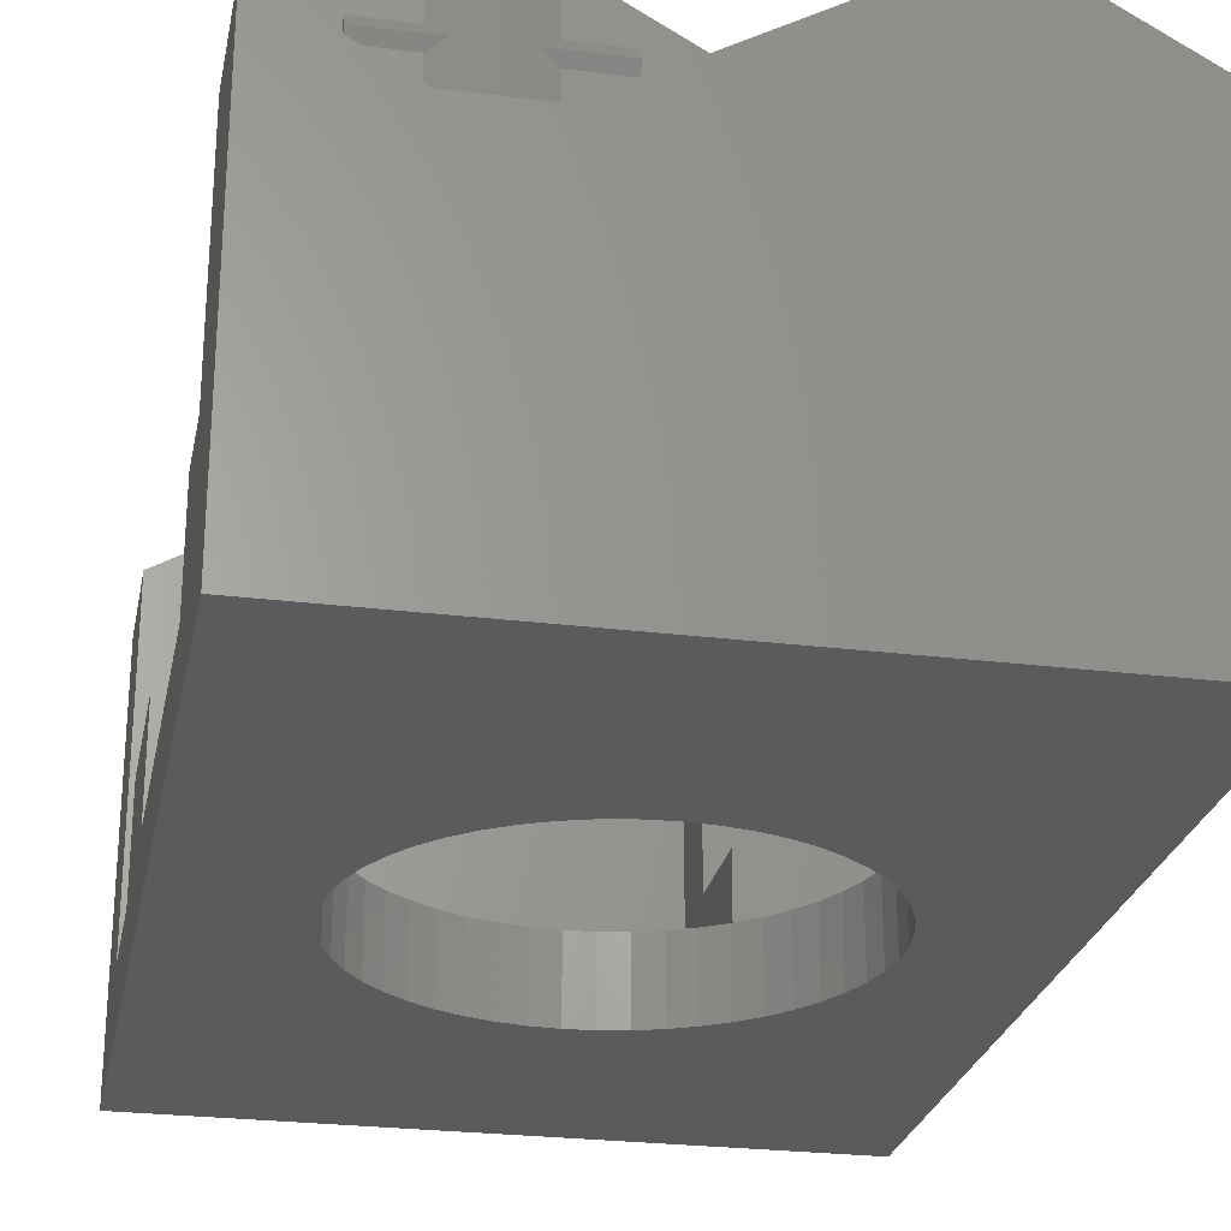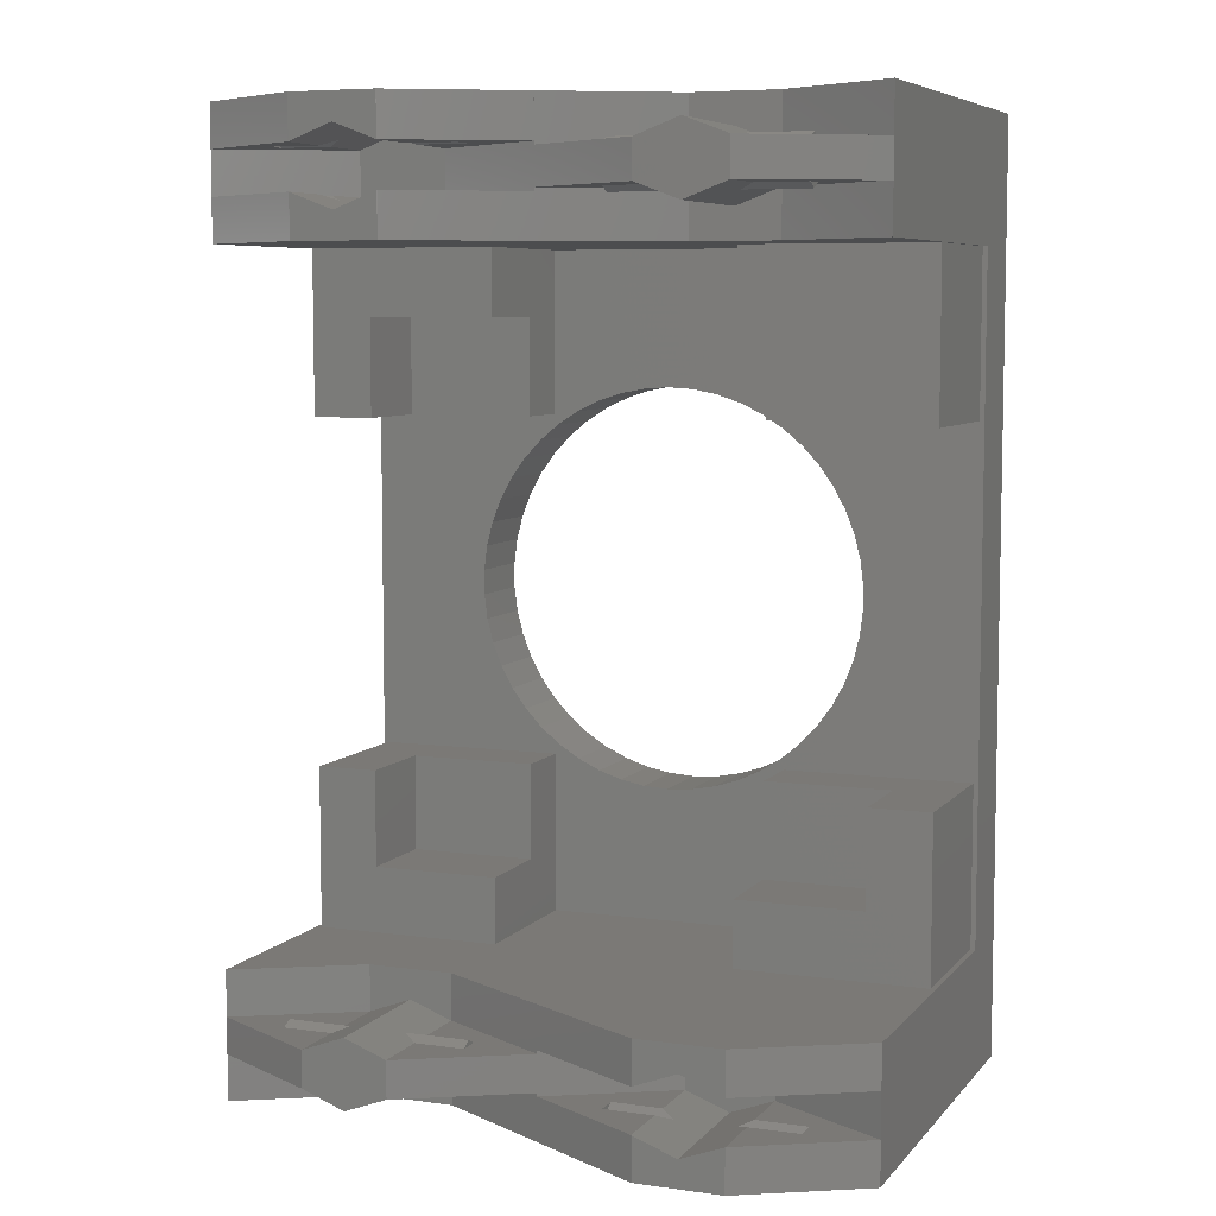
<metadata>
{"format":"stl","ext":"stl","renderer":"f3d","projection":"perspective","resolution":1024,"background":"white","views":[{"elev":-25.9,"azim":168.8,"up":"+Z"},{"elev":6.8,"azim":21.8,"up":"+Y"}]}
</metadata>
<code>
# stl→obj: 402 verts, 836 faces
v -25 -36.5 -3
v 0 -15.86 -3
v 25 -36.5 -3
v 25 -36.5 2
v -1.988 -15.74 -3
v -3.945 -15.36 -3
v -5.839 -14.75 -3
v -7.642 -13.9 -3
v -9.324 -12.83 -3
v -10.86 -11.56 -3
v -12.22 -10.11 -3
v -13.39 -8.5 -3
v -14.35 -6.754 -3
v -15.09 -4.902 -3
v -15.58 -2.972 -3
v -15.83 -0.996 -3
v -15.83 0.996 -3
v -25 36.5 -3
v -25 36.5 3
v -25 -36.5 3
v 1.988 -15.74 -3
v 3.945 -15.36 -3
v 5.839 -14.75 -3
v 7.642 -13.9 -3
v 9.324 -12.83 -3
v 10.86 -11.56 -3
v 12.22 -10.11 -3
v 13.39 -8.5 -3
v 14.35 -6.754 -3
v 15.09 -4.902 -3
v 15.58 -2.972 -3
v 15.83 -0.996 -3
v 25 36.5 -3
v 25 -26.5 2
v -1.988 -15.74 3
v 0 -15.86 3
v -3.945 -15.36 3
v 1.988 -15.74 3
v -5.839 -14.75 3
v 3.945 -15.36 3
v -7.642 -13.9 3
v 5.839 -14.75 3
v -9.324 -12.83 3
v 7.642 -13.9 3
v -10.86 -11.56 3
v 9.324 -12.83 3
v 12.22 -10.11 3
v 10.86 -11.56 3
v -12.22 -10.11 3
v 13.39 -8.5 3
v -13.39 -8.5 3
v 14.35 -6.754 3
v -14.35 -6.754 3
v 15.09 -4.902 3
v -15.09 -4.902 3
v 15.58 -2.972 3
v -15.58 -2.972 3
v 15.83 -0.996 3
v -15.83 -0.996 3
v 15.83 0.996 -3
v 15.83 0.996 3
v -15.58 2.972 -3
v -15.83 0.996 3
v 15.58 2.972 -3
v 15.58 2.972 3
v -15.09 4.902 -3
v -15.58 2.972 3
v 15.09 4.902 -3
v 15.09 4.902 3
v -14.35 6.754 -3
v -15.09 4.902 3
v 14.35 6.754 -3
v 14.35 6.754 3
v -13.39 8.5 -3
v -14.35 6.754 3
v 13.39 8.5 -3
v 13.39 8.5 3
v -12.22 10.11 -3
v -13.39 8.5 3
v 12.22 10.11 -3
v 12.22 10.11 3
v -10.86 11.56 -3
v -12.22 10.11 3
v 10.86 11.56 -3
v 10.86 11.56 3
v -9.324 12.83 -3
v -9.324 12.83 3
v -10.86 11.56 3
v 9.324 12.83 -3
v -7.642 13.9 -3
v -7.642 13.9 3
v 7.642 13.9 -3
v 9.324 12.83 3
v -5.839 14.75 -3
v -5.839 14.75 3
v 5.839 14.75 -3
v 7.642 13.9 3
v -3.945 15.36 -3
v -3.945 15.36 3
v 3.945 15.36 -3
v 5.839 14.75 3
v -1.988 15.74 -3
v -1.988 15.74 3
v 1.988 15.74 -3
v 3.945 15.36 3
v 0 15.86 -3
v 0 15.86 3
v 1.988 15.74 3
v 0 36.5 2
v -25 36.5 2
v 25 26.5 2
v 25 36.5 2
v 25 36.5 3
v 25 -33.17 29.14
v -9.167 -36.5 23.86
v 0 -36.5 29.15
v 25 -36.5 29.15
v 25 -26.5 3
v 25 -26.5 29.15
v 25 -29.82 29.14
v 25 30.08 29.15
v 25 26.5 3
v 25 26.5 29.15
v 0 36.5 3
v -25 36.5 29.15
v 25 36.5 29.15
v 25 32.92 29.15
v -25 -26.5 3
v -25 -32.92 29.15
v -15.83 -36.5 23.86
v -25 -36.5 29.15
v -24.62 -13.65 3
v -24.62 -26.5 3
v -24.62 -26.5 15
v -25 26.5 3
v -25 -26.5 29.15
v -25 -30.08 29.15
v -24.62 -13.65 15
v -9.625 -26.5 3
v 9.625 -26.5 3
v -9.625 -26.5 15
v -9.625 -13.65 3
v -9.625 -21.27 8
v 9.625 -13.65 3
v 9.625 -21.27 8
v 9.625 -26.5 15
v 24.62 -13.65 3
v 24.62 -26.5 3
v 24.62 -26.5 15
v 24.62 13.65 3
v -19.75 -13.65 8
v -24.62 13.65 3
v -9.625 -13.65 8
v 19.75 -13.65 8
v 9.625 -13.65 8
v 24.62 -13.65 15
v -9.625 13.65 3
v 9.625 13.65 3
v -19.75 13.65 8
v -24.62 26.5 3
v -24.62 26.5 15
v -24.62 13.65 15
v -9.625 26.5 3
v -9.625 21.27 8
v -9.625 13.65 8
v 19.75 13.65 8
v 9.625 26.5 3
v 9.625 21.27 8
v 9.625 13.65 8
v 24.62 26.5 3
v 24.62 13.65 15
v -25 29.82 29.14
v -25 26.5 29.15
v 9.625 26.5 15
v -9.625 26.5 15
v 24.62 26.5 15
v -25 33.17 29.14
v 9.167 36.5 23.86
v 0 36.5 29.15
v 15.83 36.5 23.86
v -19.75 -21.27 8
v -19.75 -21.27 15
v -9.625 -21.27 15
v 19.75 -21.27 8
v 9.625 -21.27 15
v 19.75 -13.65 15
v 19.75 -21.27 15
v -19.75 -13.65 15
v -19.75 21.27 8
v -19.75 13.65 15
v 19.75 21.27 8
v 19.75 21.27 15
v 19.75 13.65 15
v -9.625 21.27 15
v -19.75 21.27 15
v 9.625 21.27 15
v -15.83 -26.5 23.86
v 0 -26.5 29.15
v -9.167 -26.5 23.86
v 9.167 -26.5 34.44
v 15.83 -26.5 34.44
v 0 26.5 29.15
v -9.167 26.5 34.44
v -15.83 26.5 34.44
v 15.83 26.5 23.86
v 9.167 26.5 23.86
v 9.15 -33.17 23.85
v 12.5 -34.43 23.85
v 12.5 -31.92 23.85
v 9.15 -33.17 28.31
v 15.85 -33.17 23.85
v 15.85 -33.17 28.31
v 10.27 -33.59 29.15
v 14.73 -33.59 29.15
v 12.5 -34.43 34.44
v 9.15 -29.82 23.85
v 0 -29.82 29.14
v 5.269 -33.17 28.31
v 0 -33.17 29.14
v 12.5 -31.08 23.85
v 15.85 -29.82 23.85
v 19.73 -33.17 28.31
v 12.5 -28.57 23.85
v 9.15 -29.82 28.31
v 5.269 -29.82 28.31
v 15.85 -29.82 28.31
v 19.73 -29.82 28.31
v 10.27 -29.41 29.15
v 14.73 -29.41 29.15
v 12.5 -28.57 34.44
v -15.85 29.82 23.85
v -12.5 28.57 23.85
v -12.5 31.08 23.85
v -15.85 29.82 28.31
v -9.15 29.82 23.85
v -9.15 29.82 28.31
v -14.73 29.41 29.15
v -10.27 29.41 29.15
v -12.5 28.57 34.44
v -15.85 33.17 23.85
v -19.73 29.82 28.31
v -12.5 31.92 23.85
v -9.15 33.17 23.85
v 0 29.82 29.14
v -5.269 29.82 28.31
v -12.5 34.43 23.85
v -15.85 33.17 28.31
v -19.73 33.17 28.31
v -9.15 33.17 28.31
v -5.269 33.17 28.31
v 0 33.17 29.14
v -14.73 33.59 29.15
v -10.27 33.59 29.15
v -12.5 34.43 34.44
v -12.5 -34.17 23.86
v -15.83 -32.92 23.86
v -9.167 -32.92 23.86
v 0 -33.17 29.15
v -15.83 -32.92 28.32
v -9.167 -32.92 28.32
v -14.72 -33.33 29.15
v -10.28 -33.33 29.15
v -12.5 -34.17 34.44
v -19.72 -32.92 28.32
v -5.283 -32.92 28.32
v 0 -32.92 29.15
v -12.5 -28.83 23.86
v -15.83 -30.08 23.86
v -15.83 -30.08 28.32
v -19.72 -30.08 28.32
v -9.167 -30.08 23.86
v -9.167 -30.08 28.32
v 0 -29.82 29.15
v -5.283 -30.08 28.32
v 0 -30.08 29.15
v -14.72 -29.67 29.15
v -10.28 -29.67 29.15
v -12.5 -28.83 34.44
v 12.5 28.83 23.86
v 9.167 30.08 23.86
v 0 29.82 29.15
v 15.83 30.08 23.86
v 9.167 30.08 28.32
v 15.83 30.08 28.32
v 10.28 29.67 29.15
v 14.72 29.67 29.15
v 12.5 28.83 34.44
v 5.283 30.08 28.32
v 0 30.08 29.15
v 19.72 30.08 28.32
v 12.5 34.17 23.86
v 9.167 32.92 23.86
v 9.167 32.92 28.32
v 0 33.17 29.15
v 5.283 32.92 28.32
v 0 32.92 29.15
v 15.83 32.92 23.86
v 15.83 32.92 28.32
v 19.72 32.92 28.32
v 10.28 33.33 29.15
v 14.72 33.33 29.15
v 12.5 34.17 34.44
v 5.269 -33.59 29.15
v 5.269 -33.17 29.15
v 19.73 -33.59 29.15
v 19.73 -33.17 29.15
v 5.269 -29.41 29.15
v 5.269 -29.82 29.15
v 19.73 -29.41 29.15
v 19.73 -29.82 29.15
v -19.73 29.41 29.15
v -19.73 29.82 29.15
v -5.269 29.41 29.15
v -5.269 29.82 29.15
v -19.73 33.59 29.15
v -19.73 33.17 29.15
v -5.269 33.59 29.15
v -5.269 33.17 29.15
v -19.72 -33.33 29.15
v -19.72 -32.92 29.15
v -5.283 -33.33 29.15
v -5.283 -32.92 29.15
v -19.72 -29.67 29.15
v -19.72 -30.08 29.15
v -5.283 -29.67 29.15
v -5.283 -30.08 29.15
v 5.283 29.67 29.15
v 5.283 30.08 29.15
v 19.72 29.67 29.15
v 19.72 30.08 29.15
v 5.283 33.33 29.15
v 5.283 32.92 29.15
v 19.72 33.33 29.15
v 19.72 32.92 29.15
v 25 -33.17 29.15
v 25 -29.82 29.15
v -25 29.82 29.15
v -25 33.17 29.15
v 9.167 -36.5 34.44
v 15.83 -36.5 34.44
v -15.83 36.5 34.44
v -9.167 36.5 34.44
v 15.85 -33.17 34.43
v 9.15 -33.17 29.99
v 5.269 -33.17 29.99
v 15.85 -33.17 29.99
v 19.73 -33.17 29.99
v -15.83 -32.92 29.98
v -19.72 -32.92 29.98
v -9.167 -32.92 29.98
v -5.283 -32.92 29.98
v 9.15 -33.17 34.43
v -15.83 -32.92 34.44
v -9.167 -30.08 34.44
v -9.167 -32.92 34.44
v -19.72 -30.08 29.98
v -15.83 -30.08 34.44
v -5.283 -30.08 29.98
v 5.269 -29.82 29.99
v 9.15 -29.82 34.43
v 19.73 -29.82 29.99
v 15.85 -29.82 34.43
v -15.83 -30.08 29.98
v -9.167 -30.08 29.98
v 9.15 -29.82 29.99
v 15.85 -29.82 29.99
v -9.15 29.82 34.43
v -15.85 29.82 29.99
v -19.73 29.82 29.99
v -9.15 29.82 29.99
v -5.269 29.82 29.99
v 9.167 30.08 29.98
v 5.283 30.08 29.98
v 15.83 30.08 29.98
v 19.72 30.08 29.98
v -15.85 29.82 34.43
v 9.167 30.08 34.44
v 15.83 32.92 34.44
v 15.83 30.08 34.44
v 5.283 32.92 29.98
v 9.167 32.92 34.44
v 19.72 32.92 29.98
v -19.73 33.17 29.99
v -15.85 33.17 34.43
v -5.269 33.17 29.99
v -9.15 33.17 34.43
v 9.167 32.92 29.98
v 15.83 32.92 29.98
v -15.85 33.17 29.99
v -9.15 33.17 29.99
v 9.167 -33.18 34.44
v 15.83 -33.18 34.44
v 9.167 -29.82 34.44
v 15.83 -29.82 34.44
v -15.83 29.82 34.44
v -9.167 29.82 34.44
v -15.83 33.18 34.44
v -9.167 33.18 34.44
v -12.5 -31.67 34.44
v -12.5 -31.33 34.44
v 12.5 31.33 34.44
v 12.5 31.67 34.44
f 1 2 3
f 4 1 3
f 2 1 5
f 5 1 6
f 6 1 7
f 7 1 8
f 8 1 9
f 9 1 10
f 10 1 11
f 11 1 12
f 12 1 13
f 13 1 14
f 14 1 15
f 15 1 16
f 16 1 17
f 18 17 1
f 1 19 18
f 1 4 20
f 19 1 20
f 3 2 21
f 3 21 22
f 3 22 23
f 3 23 24
f 3 24 25
f 3 25 26
f 3 26 27
f 3 27 28
f 3 28 29
f 3 29 30
f 3 30 31
f 3 31 32
f 3 32 33
f 34 3 33
f 3 34 4
f 35 2 5
f 36 21 2
f 2 35 36
f 37 5 6
f 5 37 35
f 38 22 21
f 21 36 38
f 39 6 7
f 6 39 37
f 40 23 22
f 22 38 40
f 41 7 8
f 7 41 39
f 42 24 23
f 23 40 42
f 43 8 9
f 8 43 41
f 44 25 24
f 24 42 44
f 45 9 10
f 9 45 43
f 46 26 25
f 25 44 46
f 11 45 10
f 26 47 27
f 26 46 48
f 47 26 48
f 12 49 11
f 45 11 49
f 27 50 28
f 50 27 47
f 13 51 12
f 49 12 51
f 28 52 29
f 52 28 50
f 14 53 13
f 51 13 53
f 29 54 30
f 54 29 52
f 15 55 14
f 53 14 55
f 30 56 31
f 56 30 54
f 16 57 15
f 55 15 57
f 31 58 32
f 58 31 56
f 17 59 16
f 57 16 59
f 60 33 32
f 32 61 60
f 61 32 58
f 17 18 62
f 62 63 17
f 59 17 63
f 64 33 60
f 60 65 64
f 65 60 61
f 62 18 66
f 66 67 62
f 63 62 67
f 68 33 64
f 64 69 68
f 69 64 65
f 66 18 70
f 70 71 66
f 67 66 71
f 72 33 68
f 68 73 72
f 73 68 69
f 70 18 74
f 74 75 70
f 71 70 75
f 76 33 72
f 72 77 76
f 77 72 73
f 74 18 78
f 78 79 74
f 75 74 79
f 80 33 76
f 76 81 80
f 81 76 77
f 78 18 82
f 82 83 78
f 79 78 83
f 84 33 80
f 80 85 84
f 85 80 81
f 82 18 86
f 87 82 86
f 83 82 88
f 82 87 88
f 89 33 84
f 85 89 84
f 18 90 86
f 91 86 90
f 86 91 87
f 92 33 89
f 93 92 89
f 89 85 93
f 18 94 90
f 95 90 94
f 90 95 91
f 96 33 92
f 97 96 92
f 92 93 97
f 18 98 94
f 99 94 98
f 94 99 95
f 100 33 96
f 101 100 96
f 96 97 101
f 18 102 98
f 103 98 102
f 98 103 99
f 104 33 100
f 105 104 100
f 100 101 105
f 18 106 102
f 107 102 106
f 102 107 103
f 106 33 104
f 108 106 104
f 104 105 108
f 106 18 33
f 106 108 107
f 18 109 33
f 109 18 110
f 110 18 19
f 111 34 33
f 111 33 112
f 33 109 113
f 112 33 113
f 114 4 34
f 4 115 20
f 4 116 115
f 4 114 117
f 116 4 117
f 34 111 118
f 118 119 34
f 114 34 120
f 119 120 34
f 121 111 112
f 122 118 111
f 123 122 111
f 111 121 123
f 110 124 109
f 19 125 110
f 124 110 125
f 113 109 124
f 113 126 112
f 127 121 112
f 127 112 126
f 128 19 20
f 20 129 128
f 130 20 115
f 20 130 131
f 129 20 131
f 132 128 133
f 128 134 133
f 128 132 135
f 128 135 19
f 134 128 136
f 129 137 128
f 128 137 136
f 133 138 132
f 138 133 134
f 36 139 140
f 141 140 139
f 139 36 35
f 139 35 37
f 139 37 39
f 139 39 41
f 139 41 142
f 143 139 142
f 139 143 141
f 36 140 38
f 38 140 40
f 40 140 42
f 42 140 44
f 144 44 140
f 140 145 144
f 146 145 140
f 140 141 146
f 118 147 148
f 149 118 148
f 147 149 148
f 147 118 150
f 122 150 118
f 118 149 119
f 142 41 43
f 44 144 46
f 45 132 142
f 132 151 142
f 132 45 49
f 51 132 49
f 53 132 51
f 55 132 53
f 57 132 55
f 59 132 57
f 132 59 152
f 152 135 132
f 151 132 138
f 45 142 43
f 143 142 153
f 153 142 151
f 48 144 147
f 144 154 147
f 46 144 48
f 144 145 155
f 154 144 155
f 48 147 47
f 47 147 50
f 50 147 52
f 52 147 54
f 54 147 56
f 56 147 58
f 58 147 61
f 150 61 147
f 147 154 156
f 149 147 156
f 63 152 59
f 67 152 63
f 150 65 61
f 71 152 67
f 150 69 65
f 75 152 71
f 150 73 69
f 79 152 75
f 150 77 73
f 83 152 79
f 150 81 77
f 88 152 83
f 150 85 81
f 157 88 87
f 152 88 157
f 85 158 93
f 158 85 150
f 91 157 87
f 158 97 93
f 157 159 152
f 135 152 160
f 152 161 160
f 152 159 162
f 161 152 162
f 91 163 157
f 164 157 163
f 159 157 165
f 157 164 165
f 150 166 158
f 97 158 167
f 158 168 167
f 169 158 166
f 168 158 169
f 150 122 170
f 170 171 150
f 166 150 171
f 95 163 91
f 167 101 97
f 99 163 95
f 167 105 101
f 103 163 99
f 167 108 105
f 107 163 103
f 167 107 108
f 163 107 167
f 161 135 160
f 135 172 19
f 135 161 173
f 173 172 135
f 174 163 167
f 175 164 163
f 163 174 175
f 167 168 174
f 122 176 170
f 171 170 176
f 176 122 123
f 19 172 177
f 19 177 125
f 124 178 113
f 124 179 178
f 179 124 125
f 180 113 178
f 113 180 126
f 143 151 181
f 182 143 181
f 151 182 181
f 151 143 153
f 183 141 143
f 143 182 183
f 184 155 145
f 185 184 145
f 145 146 185
f 155 184 154
f 184 186 154
f 184 185 187
f 186 184 187
f 182 151 188
f 151 138 188
f 156 154 186
f 165 189 159
f 189 190 159
f 162 159 190
f 189 165 164
f 166 168 169
f 168 166 191
f 166 192 191
f 166 171 193
f 192 166 193
f 194 189 164
f 190 189 195
f 189 194 195
f 164 175 194
f 192 168 191
f 168 192 196
f 174 168 196
f 182 134 141
f 134 197 141
f 134 182 138
f 197 134 136
f 141 198 146
f 182 141 183
f 199 141 197
f 198 141 199
f 187 146 149
f 146 119 149
f 146 187 185
f 200 146 198
f 146 201 119
f 201 146 200
f 156 187 149
f 188 138 182
f 187 156 186
f 195 162 190
f 162 195 161
f 171 192 193
f 176 192 171
f 175 195 194
f 161 195 175
f 192 174 196
f 174 192 176
f 175 173 161
f 174 202 175
f 203 175 202
f 175 204 173
f 204 175 203
f 176 205 174
f 206 174 205
f 202 174 206
f 205 176 123
f 207 208 209
f 210 208 207
f 209 208 211
f 208 212 211
f 208 210 213
f 212 208 214
f 208 213 215
f 214 208 215
f 216 207 209
f 217 207 216
f 210 207 218
f 218 207 219
f 207 217 219
f 220 209 211
f 220 211 221
f 114 221 211
f 211 212 222
f 211 222 114
f 216 209 220
f 223 216 220
f 223 220 221
f 223 224 216
f 216 224 225
f 216 225 217
f 226 223 221
f 226 221 227
f 227 221 120
f 221 114 120
f 224 223 228
f 223 226 229
f 228 223 230
f 223 229 230
f 231 232 233
f 234 232 231
f 233 232 235
f 232 236 235
f 232 234 237
f 236 232 238
f 232 237 239
f 238 232 239
f 240 231 233
f 177 231 240
f 234 231 241
f 241 231 172
f 231 177 172
f 242 233 235
f 242 235 243
f 244 243 235
f 235 236 245
f 235 245 244
f 240 233 242
f 246 240 242
f 246 242 243
f 246 247 240
f 240 247 248
f 240 248 177
f 249 246 243
f 249 243 250
f 250 243 251
f 243 244 251
f 247 246 252
f 246 249 253
f 252 246 254
f 246 253 254
f 255 130 115
f 130 255 256
f 129 130 256
f 130 129 131
f 255 115 257
f 115 258 257
f 258 115 116
f 255 259 256
f 260 255 257
f 259 255 261
f 255 260 262
f 261 255 263
f 255 262 263
f 256 259 264
f 256 264 129
f 260 257 265
f 265 257 266
f 257 258 266
f 267 197 268
f 269 267 268
f 136 268 197
f 269 268 270
f 270 268 137
f 268 136 137
f 199 267 271
f 267 272 271
f 271 273 199
f 271 272 274
f 271 274 275
f 273 271 275
f 197 267 199
f 267 269 276
f 272 267 277
f 267 276 278
f 277 267 278
f 199 273 198
f 279 206 205
f 206 279 280
f 280 281 206
f 206 281 202
f 279 205 282
f 123 282 205
f 279 283 280
f 284 279 282
f 283 279 285
f 279 284 286
f 285 279 287
f 279 286 287
f 280 283 288
f 280 288 289
f 281 280 289
f 284 282 290
f 290 282 121
f 282 123 121
f 291 178 292
f 293 291 292
f 178 294 292
f 293 292 295
f 295 292 296
f 292 294 296
f 180 291 297
f 291 298 297
f 127 180 297
f 297 298 299
f 297 299 127
f 178 291 180
f 291 293 300
f 298 291 301
f 291 300 302
f 301 291 302
f 294 178 179
f 180 127 126
f 303 210 218
f 218 219 304
f 304 303 218
f 210 303 213
f 212 305 222
f 305 212 214
f 114 222 306
f 222 305 306
f 224 307 225
f 217 225 308
f 308 225 307
f 307 224 228
f 309 226 227
f 226 309 229
f 227 120 310
f 309 227 310
f 311 234 241
f 241 172 312
f 311 241 312
f 234 311 237
f 236 313 245
f 313 236 238
f 244 245 314
f 245 313 314
f 247 315 248
f 177 248 316
f 248 315 316
f 315 247 252
f 317 249 250
f 249 317 253
f 250 251 318
f 318 317 250
f 259 319 264
f 129 264 320
f 319 320 264
f 319 259 261
f 321 260 265
f 260 321 262
f 265 266 322
f 322 321 265
f 323 269 270
f 270 137 324
f 324 323 270
f 269 323 276
f 272 325 274
f 325 272 277
f 275 274 326
f 325 326 274
f 283 327 288
f 289 288 328
f 327 328 288
f 327 283 285
f 329 284 290
f 284 329 286
f 290 121 330
f 330 329 290
f 331 293 295
f 295 296 332
f 332 331 295
f 293 331 300
f 298 333 299
f 333 298 301
f 127 299 334
f 333 334 299
f 266 219 217
f 219 266 258
f 304 219 258
f 335 117 114
f 114 306 335
f 275 266 217
f 275 217 273
f 217 308 273
f 310 120 336
f 120 119 336
f 172 173 337
f 312 172 337
f 244 289 251
f 289 244 281
f 244 314 281
f 177 316 338
f 125 177 338
f 251 289 296
f 251 296 294
f 318 251 294
f 116 258 258
f 258 116 116
f 116 339 116
f 340 116 117
f 339 116 340
f 304 258 258
f 137 129 129
f 129 320 129
f 266 275 266
f 322 266 266
f 137 129 137
f 324 137 137
f 275 266 275
f 275 326 275
f 273 198 198
f 273 273 308
f 198 273 273
f 200 198 198
f 281 202 202
f 203 202 202
f 202 281 281
f 281 281 314
f 296 289 296
f 289 328 289
f 296 289 289
f 121 127 121
f 330 121 121
f 332 296 296
f 121 127 127
f 127 334 127
f 179 294 294
f 318 294 294
f 294 179 179
f 341 179 125
f 179 342 179
f 342 179 341
f 339 258 116
f 343 117 335
f 343 340 117
f 303 344 213
f 303 304 345
f 344 303 345
f 215 213 344
f 346 305 214
f 214 215 346
f 306 305 347
f 305 346 347
f 348 319 261
f 320 319 349
f 319 348 349
f 261 263 348
f 321 350 262
f 263 262 350
f 321 322 351
f 350 321 351
f 258 345 304
f 345 258 352
f 258 339 352
f 347 335 306
f 335 347 343
f 349 129 320
f 353 137 129
f 129 349 353
f 266 351 322
f 354 266 275
f 351 266 355
f 266 354 355
f 137 356 324
f 356 137 357
f 137 353 357
f 356 323 324
f 358 275 326
f 326 325 358
f 275 358 354
f 359 273 308
f 198 273 360
f 273 359 360
f 308 307 359
f 336 361 310
f 309 310 361
f 119 362 336
f 361 336 362
f 323 363 276
f 363 323 356
f 278 276 363
f 364 325 277
f 277 278 364
f 325 364 358
f 365 307 228
f 307 365 359
f 228 230 365
f 309 366 229
f 230 229 366
f 366 309 361
f 198 360 200
f 201 362 119
f 204 337 173
f 367 202 281
f 367 203 202
f 311 368 237
f 369 311 312
f 368 311 369
f 239 237 368
f 370 313 238
f 238 239 370
f 314 313 371
f 313 370 371
f 372 327 285
f 328 327 373
f 327 372 373
f 285 287 372
f 329 374 286
f 287 286 374
f 375 329 330
f 374 329 375
f 337 369 312
f 369 337 376
f 337 204 376
f 371 281 314
f 281 371 367
f 373 289 328
f 377 296 289
f 289 373 377
f 121 375 330
f 378 121 127
f 375 121 379
f 121 378 379
f 296 380 332
f 380 296 381
f 296 377 381
f 332 380 331
f 382 127 334
f 334 333 382
f 127 382 378
f 383 338 316
f 384 125 338
f 338 383 384
f 316 315 383
f 294 385 318
f 317 318 385
f 179 386 294
f 385 294 386
f 331 387 300
f 387 331 380
f 302 300 387
f 388 333 301
f 301 302 388
f 333 388 382
f 389 315 252
f 315 389 383
f 252 254 389
f 317 390 253
f 254 253 390
f 390 317 385
f 125 384 341
f 342 386 179
f 348 353 349
f 348 263 353
f 351 355 350
f 263 350 355
f 356 357 363
f 278 363 357
f 364 354 358
f 364 278 354
f 372 377 373
f 372 287 377
f 375 379 374
f 287 374 379
f 380 381 387
f 302 387 381
f 388 378 382
f 388 302 378
f 345 352 344
f 391 344 352
f 344 391 215
f 343 347 346
f 346 392 343
f 392 346 215
f 360 359 365
f 365 393 360
f 393 365 230
f 361 362 366
f 394 366 362
f 366 394 230
f 369 376 368
f 395 368 376
f 368 395 239
f 367 371 370
f 370 396 367
f 396 370 239
f 384 383 389
f 389 397 384
f 397 389 254
f 385 386 390
f 398 390 386
f 390 398 254
f 352 339 391
f 340 343 392
f 200 360 393
f 362 201 394
f 376 204 395
f 203 367 396
f 341 384 397
f 386 342 398
f 215 339 340
f 339 215 391
f 215 340 392
f 353 263 399
f 263 355 399
f 357 353 399
f 400 399 355
f 400 355 354
f 357 399 400
f 278 357 400
f 278 400 354
f 230 200 393
f 201 230 394
f 200 230 201
f 239 204 203
f 204 239 395
f 239 203 396
f 377 287 401
f 401 287 379
f 381 377 401
f 402 401 379
f 402 379 378
f 381 401 402
f 302 381 402
f 302 402 378
f 254 341 397
f 342 254 398
f 341 254 342

</code>
